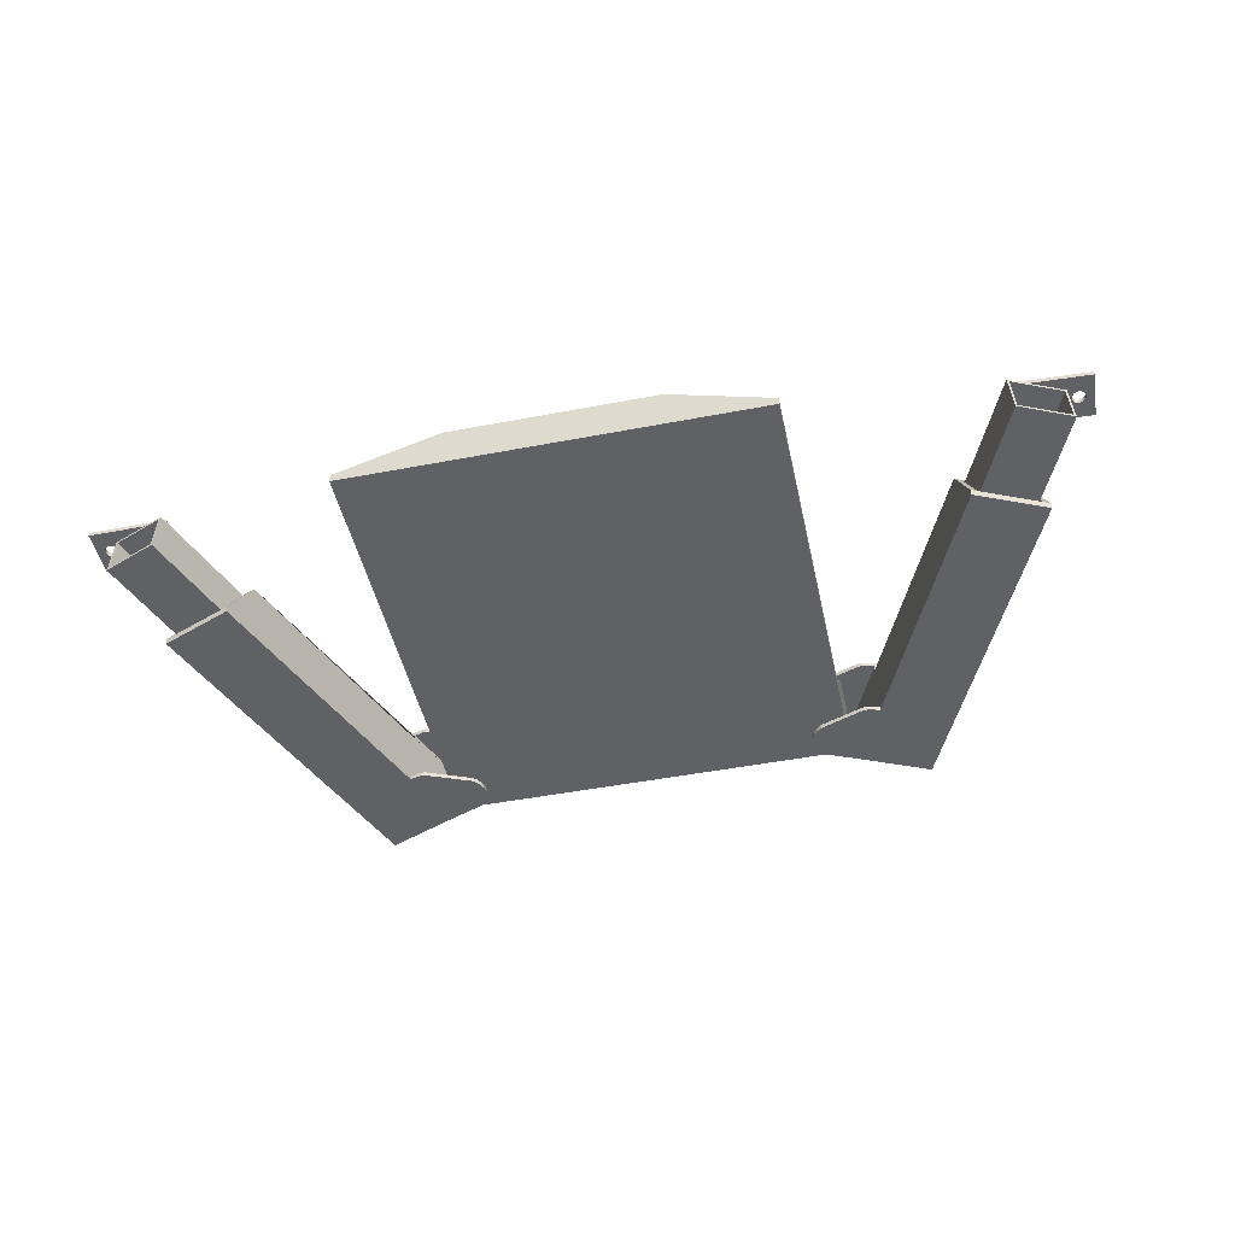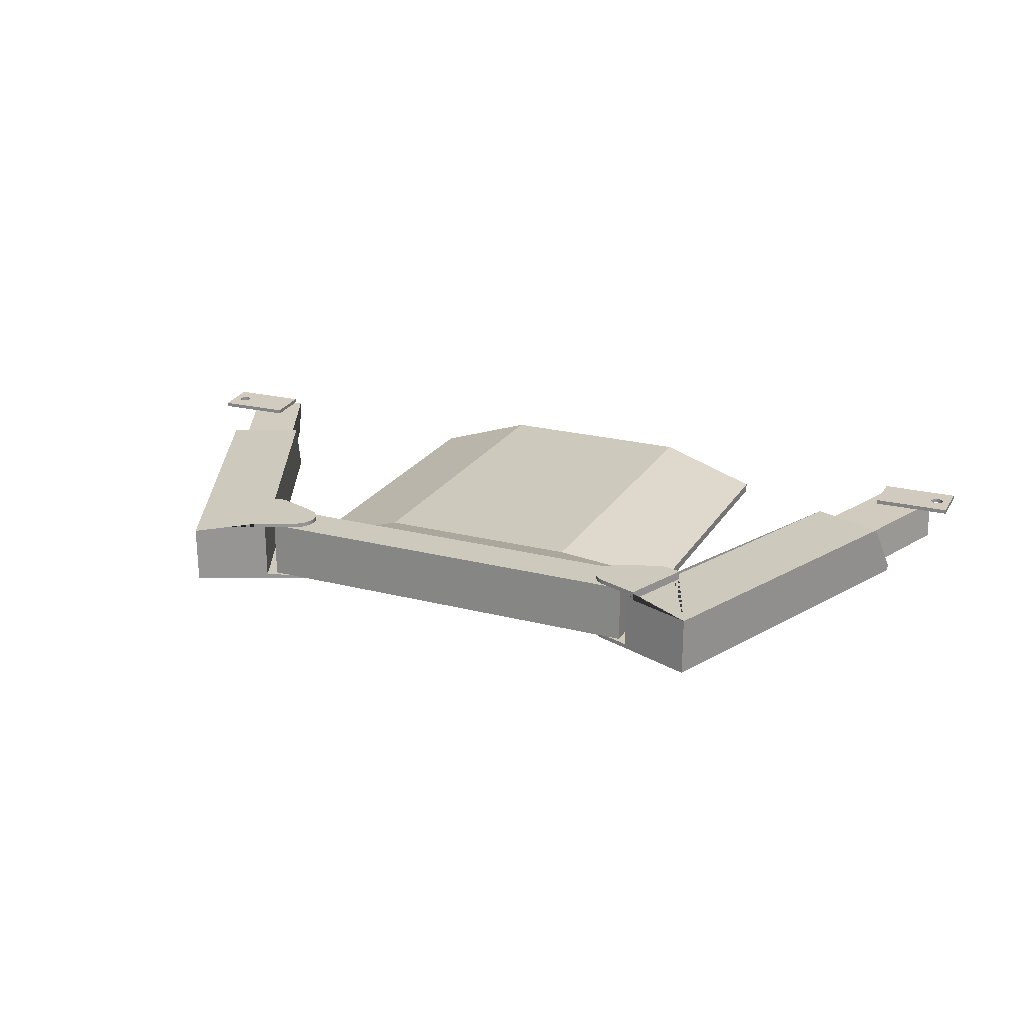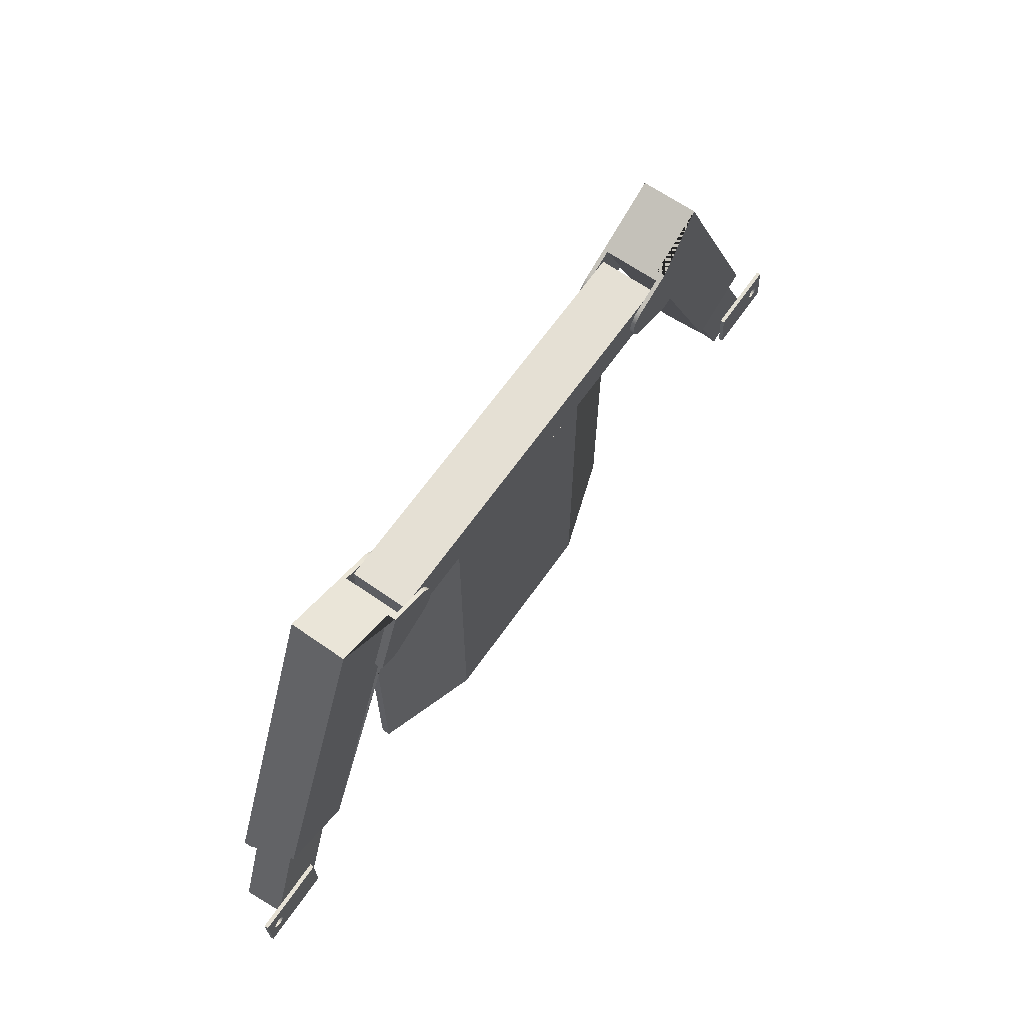
<metadata>
{"format":"obj","ext":"obj","renderer":"f3d","projection":"perspective","resolution":1024,"background":"white","views":[{"elev":-46.9,"azim":-167.7,"up":"+Y"},{"elev":22.6,"azim":23.9,"up":"+Y"},{"elev":65.3,"azim":125.1,"up":"+Z"}]}
</metadata>
<code>
g Mesh1 baseplate1 Model
v 12 0 -0
v 12 0 -10.5
v 12 0.25 -10.5
v 12 0.25 -0
f 1 2 3 4
v 0 0 -0
v 0 0 -10.5
f 1 5 6 2
v 0 0.25 -0
v 3 1.25 -0
v 9 1.25 -0
f 1 5 7 8 9 4
v 12 0 1.375
v 0 0 1.375
f 5 1 10 11
v 12 1.688 1.375
f 1 4 12 10
f 4 9 12
v 9 1.25 -10.5
f 3 13 9 4
v 0 0.25 -10.5
v 3 1.25 -10.5
f 2 6 14 15 13 3
f 6 5 7 14
v 0 1.688 1.375
f 7 5 11 16
v 0 0 2.688
v 0 1.688 2.688
f 16 11 17 18
v 3 1.688 1.375
v 9 1.688 1.375
f 12 10 11 16 19 20
v 12 1.688 2.688
v 12 0 2.688
f 10 12 21 22
f 12 20 19 16 18 21
f 20 12 9
f 19 20 9 8
f 13 15 8 9
f 7 8 15 14
f 8 7 19
f 16 19 7
f 22 21 18 17
f 11 10 22 17
g Mesh2 Group1 swivel_pre1 Model
v 11.01 -0.125 1.919
v 11.02 -0.125 1.834
v 11.08 -0.125 1.676
v 11.19 -0.125 1.54
v 11.32 -0.125 1.435
v 12.54 -0.125 0.9331
v 12.59 -0.125 0.9162
v 12.63 -0.125 0.9045
v 12.69 -0.125 0.8984
v 12.74 -0.125 0.8979
v 12.79 -0.125 0.9029
v 12.84 -0.125 0.9134
v 13.08 -0.125 0.9781
v 12.29 -0.125 2.946
v 11.48 -0.125 2.638
v 11.32 -0.125 2.572
v 11.19 -0.125 2.468
v 11.08 -0.125 2.332
v 11.02 -0.125 2.174
v 11 -0.125 2.004
f 23 24 25 26 27 28 29 30 31 32 33 34 35 36 37 38 39 40 41 42
v 11.01 4.441e-16 1.919
v 11.02 4.441e-16 1.834
f 24 23 43 44
v 11 4.441e-16 2.004
f 23 42 45 43
v 11.02 4.441e-16 2.174
f 42 41 46 45
v 11.08 4.441e-16 2.332
f 41 40 47 46
v 11.19 4.441e-16 2.468
f 40 39 48 47
v 11.32 4.441e-16 2.572
f 39 38 49 48
v 11.48 4.441e-16 2.638
f 38 37 50 49
v 12.29 4.441e-16 2.946
f 37 36 51 50
v 13.08 4.441e-16 0.9781
f 36 35 52 51
v 12.84 4.441e-16 0.9134
f 35 34 53 52
v 12.79 4.441e-16 0.9029
f 34 33 54 53
v 12.74 4.441e-16 0.8979
f 33 32 55 54
v 12.69 4.441e-16 0.8984
f 32 31 56 55
v 12.63 4.441e-16 0.9045
f 31 30 57 56
v 12.59 4.441e-16 0.9162
f 30 29 58 57
v 12.54 4.441e-16 0.9331
f 29 28 59 58
v 11.32 4.441e-16 1.435
f 28 27 60 59
v 11.19 4.441e-16 1.54
f 27 26 61 60
v 11.08 4.441e-16 1.676
f 26 25 62 61
f 25 24 44 62
f 44 43 45 46 47 48 49 50 51 52 53 54 55 56 57 58 59 60 61 62
g Mesh3 Group2 swivel_pre1 Model
v 13.31 1.363 1.071
v 14.98 1.363 1.739
v 14.98 0.075 1.739
v 13.27 0.075 1.052
v 13.27 1.363 1.052
f 63 64 65 66 67
v 16.12 1.363 -5.963
v 17.79 1.363 -5.295
f 64 63 68 69
v 16.07 1.363 -5.982
f 63 67 70 68
v 16.35 0.075 -6.667
f 67 66 71 70
v 18.07 0.075 -5.981
f 66 65 72 71
f 65 64 69 72
v 17.98 1.363 -5.221
v 18.25 0.075 -5.907
f 73 74 72 69
v 14.38 -0.125 3.781
v 18.25 -0.125 -5.907
v 17.94 1.562 -5.113
v 14.38 1.562 3.781
f 75 76 74 73 77 78
v 12.29 -0.125 2.946
v 16.16 -0.125 -6.741
f 79 80 76 75
v 12.29 1.688 2.946
v 13.08 1.688 0.9781
v 13.08 1.562 0.9781
v 15.85 1.562 -5.948
v 15.89 1.363 -6.056
v 16.16 0.075 -6.741
f 81 82 83 84 85 86 80 79
v 11.01 1.688 1.919
v 11.02 1.688 1.834
v 11.08 1.688 1.676
v 11.19 1.688 1.54
v 11.32 1.688 1.435
v 12.54 1.688 0.9331
v 12.59 1.688 0.9162
v 12.63 1.688 0.9045
v 12.69 1.688 0.8984
v 12.74 1.688 0.8979
v 12.79 1.688 0.9029
v 12.84 1.688 0.9134
v 11.48 1.688 2.638
v 11.32 1.688 2.572
v 11.19 1.688 2.468
v 11.08 1.688 2.332
v 11.02 1.688 2.174
v 11 1.688 2.004
f 87 88 89 90 91 92 93 94 95 96 97 98 82 81 99 100 101 102 103 104
v 11.01 1.812 1.919
v 11.02 1.812 1.834
f 88 87 105 106
v 11 1.812 2.004
f 87 104 107 105
v 11.02 1.812 2.174
f 104 103 108 107
v 11.08 1.812 2.332
f 103 102 109 108
v 11.19 1.812 2.468
f 102 101 110 109
v 11.32 1.812 2.572
f 101 100 111 110
v 11.48 1.812 2.638
f 100 99 112 111
v 12.29 1.812 2.946
f 99 81 113 112
v 13.08 1.812 0.9781
f 82 81 113 114
v 12.53 1.562 3.039
v 12.53 1.812 3.039
f 113 81 79 75 78 115 116
v 13.31 1.562 1.071
f 78 77 84 83 117 115
f 68 70 85 84 77 73 69
f 70 71 86 85
f 71 72 74 76 80 86
v 13.31 1.812 1.071
f 118 117 83 82 114
f 116 115 117 118
f 114 113 116 118
v 12.84 1.812 0.9134
v 12.79 1.812 0.9029
v 12.74 1.812 0.8979
v 12.69 1.812 0.8984
v 12.63 1.812 0.9045
v 12.59 1.812 0.9162
v 12.54 1.812 0.9331
v 11.32 1.812 1.435
v 11.19 1.812 1.54
v 11.08 1.812 1.676
f 106 105 107 108 109 110 111 112 113 114 119 120 121 122 123 124 125 126 127 128
f 82 98 119 114
f 98 97 120 119
f 97 96 121 120
f 96 95 122 121
f 95 94 123 122
f 94 93 124 123
f 93 92 125 124
f 92 91 126 125
f 91 90 127 126
f 90 89 128 127
f 89 88 106 128
g Mesh4 Group2 swivel_pre1 Model
v 17.48 0.2157 -9.229
v 17.53 0.2789 -9.206
v 19.02 0.2157 -8.612
f 129 130 131
v 17.4 1.359 -9.232
f 130 129 132
v 15.72 0.1027 -4.82
v 15.64 1.246 -4.822
f 132 129 133 134
v 17.26 0.1027 -4.202
f 129 131 135 133
v 18.94 1.359 -8.614
v 17.18 1.246 -4.205
f 131 136 137 135
v 18.96 0.2789 -8.636
f 131 138 136
f 138 131 130
v 15.86 0.1718 -5.028
v 17.29 0.1718 -4.458
f 138 130 139 140
v 17.46 1.295 -9.208
v 15.79 1.188 -5.031
f 130 141 142 139
f 130 132 141
v 18.89 1.295 -8.638
f 141 132 143
f 136 143 132
f 136 138 143
v 17.22 1.188 -4.46
f 143 138 140 144
v 17.13 1.182 -4.228
v 17.2 0.1659 -4.226
f 145 144 140 146
v 15.7 1.182 -4.798
f 147 142 144 145
v 15.77 0.1659 -4.796
f 148 139 142 147
f 146 140 139 148
f 142 144 140 139
f 141 143 144 142
f 135 146 148
f 146 135 137
f 146 137 145
f 145 137 134
f 137 136 132 134
f 134 147 145
f 134 148 147
f 133 148 134
f 148 133 135
g Mesh5 Group2 swivel_pre1 Model
v 19.7 1.546 -8.862
v 17.41 1.497 -7.548
v 17.42 1.526 -8.878
f 149 150 151
v 19.15 1.53 -8.34
f 150 149 152
v 19.19 1.531 -8.367
f 152 149 153
v 19.24 1.531 -8.383
f 153 149 154
v 19.29 1.532 -8.386
f 154 149 155
v 19.34 1.532 -8.376
f 155 149 156
v 19.38 1.532 -8.354
f 156 149 157
v 19.42 1.531 -8.321
f 157 149 158
v 19.44 1.531 -8.28
f 158 149 159
v 19.46 1.53 -8.234
f 159 149 160
v 19.46 1.529 -8.185
f 160 149 161
v 19.45 1.528 -8.137
f 161 149 162
v 19.7 1.517 -7.533
f 163 162 149
v 19.43 1.527 -8.093
f 163 164 162
v 19.4 1.525 -8.057
f 163 165 164
v 19.36 1.525 -8.03
f 163 166 165
v 19.31 1.524 -8.014
f 163 167 166
v 19.26 1.523 -8.012
f 163 168 167
v 19.21 1.523 -8.021
f 163 169 168
v 19.17 1.523 -8.043
f 163 170 169
v 19.13 1.524 -8.076
f 163 171 170
f 150 171 163
v 19.11 1.524 -8.117
f 171 150 172
v 19.09 1.525 -8.163
f 172 150 173
v 19.09 1.526 -8.212
f 173 150 174
v 19.1 1.527 -8.26
f 174 150 175
v 19.12 1.528 -8.304
f 150 176 175
f 150 152 176
v 19.15 1.655 -8.338
v 19.12 1.653 -8.301
f 177 178 176 152
v 17.41 1.622 -7.545
f 177 179 178
v 19.7 1.671 -8.86
f 180 179 177
v 17.41 1.651 -8.875
f 179 180 181
f 149 151 181 180
f 151 150 179 181
v 19.69 1.641 -7.53
f 150 163 182 179
f 163 149 180 182
v 19.45 1.653 -8.134
f 183 182 180
v 19.43 1.652 -8.091
f 184 182 183
v 19.4 1.65 -8.054
f 185 182 184
v 19.35 1.649 -8.027
f 186 182 185
v 19.31 1.649 -8.012
f 187 182 186
v 19.26 1.648 -8.009
f 188 182 187
v 19.21 1.648 -8.019
f 189 182 188
v 19.17 1.648 -8.041
f 190 182 189
v 19.13 1.649 -8.073
f 191 182 190
f 191 179 182
v 19.1 1.649 -8.114
f 192 179 191
v 19.09 1.65 -8.16
f 193 179 192
v 19.09 1.651 -8.209
f 194 179 193
v 19.1 1.652 -8.257
f 179 194 195
f 195 194 174 175
f 194 193 173 174
f 193 192 172 173
f 192 191 171 172
f 191 190 170 171
f 190 189 169 170
f 189 188 168 169
f 188 187 167 168
f 187 186 166 167
f 186 185 165 166
f 185 184 164 165
f 184 183 162 164
v 19.46 1.654 -8.182
f 183 196 161 162
f 180 196 183
v 19.46 1.655 -8.231
f 180 197 196
v 19.44 1.656 -8.278
f 180 198 197
v 19.41 1.656 -8.318
f 180 199 198
v 19.38 1.657 -8.351
f 180 200 199
v 19.33 1.657 -8.373
f 180 201 200
v 19.29 1.657 -8.383
f 180 202 201
v 19.24 1.656 -8.38
f 180 203 202
v 19.19 1.655 -8.364
f 180 204 203
f 180 177 204
f 204 177 152 153
f 203 204 153 154
f 202 203 154 155
f 201 202 155 156
f 200 201 156 157
f 199 200 157 158
f 198 199 158 159
f 197 198 159 160
f 196 197 160 161
f 178 195 175 176
f 178 179 195
g Mesh6 Group3 swivel_pre2 Model
v 1.059 -0.125 1.963
v 1.044 -0.125 2.134
v 0.9854 -0.125 2.295
v 0.8871 -0.125 2.435
v 0.7559 -0.125 2.545
v 0.6006 -0.125 2.618
v -0.1958 -0.125 2.961
v -1.067 -0.125 1.029
v -0.8286 -0.125 0.9541
v -0.7791 -0.125 0.9414
v -0.7284 -0.125 0.9342
v -0.6773 -0.125 0.9325
v -0.6263 -0.125 0.9364
v -0.576 -0.125 0.9459
v -0.5271 -0.125 0.9607
v 0.7063 -0.125 1.41
v 0.8466 -0.125 1.508
v 0.9567 -0.125 1.639
v 1.029 -0.125 1.794
v 1.044 -0.125 1.879
f 205 206 207 208 209 210 211 212 213 214 215 216 217 218 219 220 221 222 223 224
v 1.059 4.441e-16 1.963
v 1.044 4.441e-16 2.134
f 225 226 206 205
v 0.9567 4.441e-16 1.639
v 0.8466 4.441e-16 1.508
v 0.7063 4.441e-16 1.41
v -0.5271 4.441e-16 0.9607
v -0.576 4.441e-16 0.9459
v -0.6263 4.441e-16 0.9364
v -0.6773 4.441e-16 0.9325
v -0.7284 4.441e-16 0.9342
v -0.7791 4.441e-16 0.9414
v -0.8286 4.441e-16 0.9541
v -1.067 4.441e-16 1.029
v -0.1958 4.441e-16 2.961
v 0.6006 4.441e-16 2.618
v 0.7559 4.441e-16 2.545
v 0.8871 4.441e-16 2.435
v 0.9854 4.441e-16 2.295
v 1.044 4.441e-16 1.879
v 1.029 4.441e-16 1.794
f 227 228 229 230 231 232 233 234 235 236 237 238 239 240 241 242 226 225 243 244
f 228 227 222 221
f 227 244 223 222
f 244 243 224 223
f 243 225 205 224
f 229 228 221 220
f 230 229 220 219
f 231 230 219 218
f 232 231 218 217
f 233 232 217 216
f 234 233 216 215
f 235 234 215 214
f 236 235 214 213
f 237 236 213 212
f 238 237 212 211
f 239 238 211 210
f 240 239 210 209
f 241 240 209 208
f 242 241 208 207
f 226 242 207 206
g Mesh7 Group4 swivel_pre2 Model
v -1.249 1.363 1.112
v -1.249 0.075 1.112
v -2.936 0.075 1.872
v -2.936 1.363 1.872
v -1.295 1.363 1.132
f 245 246 247 248 249
v -4.363 1.363 -5.793
v -4.667 0.075 -6.466
f 250 251 246 245
v -4.181 1.363 -5.875
v -4.484 0.075 -6.548
f 252 253 251 250
v -0.1958 -0.125 2.961
v -4.484 -0.125 -6.548
v -4.133 1.562 -5.769
v -1.067 1.562 1.029
v -1.067 1.688 1.029
v -0.1958 1.688 2.961
f 254 255 253 252 256 257 258 259
v -2.247 -0.125 3.886
v -6.536 -0.125 -5.623
f 260 261 255 254
v -2.247 1.562 3.886
v -6.184 1.562 -4.844
v -6.232 1.363 -4.95
v -6.536 0.075 -5.623
f 262 263 264 265 261 260
v -0.4237 1.562 3.064
v -1.295 1.562 1.132
f 266 267 257 256 263 262
v -1.295 1.812 1.132
v -0.4237 1.812 3.064
f 268 267 266 269
v -1.067 1.812 1.029
f 270 258 257 267 268
v -0.8286 1.812 0.9541
v -0.8286 1.688 0.9541
f 270 271 272 258
v 0.9567 1.812 1.639
v 0.8466 1.812 1.508
v 0.7063 1.812 1.41
v -0.5271 1.812 0.9607
v -0.576 1.812 0.9459
v -0.6263 1.812 0.9364
v -0.6773 1.812 0.9325
v -0.7284 1.812 0.9342
v -0.7791 1.812 0.9414
v -0.1958 1.812 2.961
v 0.6006 1.812 2.618
v 0.7559 1.812 2.545
v 0.8871 1.812 2.435
v 0.9854 1.812 2.295
v 1.044 1.812 2.134
v 1.059 1.812 1.963
v 1.044 1.812 1.879
v 1.029 1.812 1.794
f 273 274 275 276 277 278 279 280 281 271 270 282 283 284 285 286 287 288 289 290
v 0.9567 1.688 1.639
v 0.8466 1.688 1.508
f 274 273 291 292
v 1.029 1.688 1.794
f 273 290 293 291
v 1.044 1.688 1.879
f 290 289 294 293
v 1.059 1.688 1.963
f 289 288 295 294
v 1.044 1.688 2.134
f 288 287 296 295
v 0.9854 1.688 2.295
f 287 286 297 296
v 0.8871 1.688 2.435
f 286 285 298 297
v 0.7559 1.688 2.545
f 285 284 299 298
v 0.6006 1.688 2.618
f 284 283 300 299
f 283 282 259 300
f 270 282 259 258
f 268 269 282 270
f 269 266 262 260 254 259 282
v -0.7791 1.688 0.9414
v -0.7284 1.688 0.9342
v -0.6773 1.688 0.9325
v -0.6263 1.688 0.9364
v -0.576 1.688 0.9459
v -0.5271 1.688 0.9607
v 0.7063 1.688 1.41
f 295 296 297 298 299 300 259 258 272 301 302 303 304 305 306 307 292 291 293 294
f 271 281 301 272
f 281 280 302 301
f 280 279 303 302
f 279 278 304 303
f 278 277 305 304
f 277 276 306 305
f 276 275 307 306
f 275 274 292 307
v -6.05 1.363 -5.033
v -4.409 1.363 -5.773
f 308 264 263 256 252 250 309
v -6.353 0.075 -5.705
f 308 310 265 264
f 310 308 248 247
f 308 309 249 248
f 309 250 245 249
f 251 310 247 246
f 253 255 261 265 310 251
g Mesh8 Group4 swivel_pre2 Model
v -7.423 0.2157 -8.293
v -5.959 0.2789 -8.951
v -5.905 0.2157 -8.977
f 311 312 313
v -7.361 0.2789 -8.319
f 312 311 314
v -7.343 1.359 -8.298
f 315 314 311
v -7.29 1.295 -8.324
f 316 314 315
v -5.441 1.188 -4.223
v -5.511 0.1718 -4.218
f 317 318 314 316
v -5.408 0.1659 -3.99
v -5.338 1.182 -3.995
f 319 318 317 320
v -4.007 0.1659 -4.622
v -4.109 0.1718 -4.85
f 321 322 318 319
v -3.936 1.182 -4.627
v -4.039 1.188 -4.855
f 323 324 322 321
f 320 317 324 323
f 322 318 317 324
f 318 322 312 314
v -5.888 1.295 -8.956
f 322 324 325 312
f 324 317 316 325
v -5.826 1.359 -8.983
f 316 326 325
f 326 316 315
v -3.874 1.246 -4.654
v -5.391 1.246 -3.97
f 327 326 315 328
v -3.953 0.1027 -4.648
f 327 329 313 326
f 327 321 329
f 323 321 327
f 320 323 327
f 327 328 320
f 320 328 319
v -5.47 0.1027 -3.964
f 328 330 319
f 330 328 315 311
f 329 330 311 313
f 330 329 321
f 321 319 330
f 326 313 312
f 325 326 312
g Mesh9 Group4 swivel_pre2 Model
v -5.829 1.526 -8.628
v -5.762 1.497 -7.3
v -8.115 1.546 -8.513
f 331 332 333
v -5.828 1.651 -8.625
v -5.761 1.622 -7.297
f 334 335 332 331
v -8.114 1.671 -8.51
f 334 336 335
f 336 334 331 333
v -8.047 1.641 -7.182
v -8.049 1.517 -7.185
f 337 336 333 338
v -7.829 1.653 -7.797
f 336 337 339
v -7.806 1.652 -7.754
f 339 337 340
v -7.771 1.65 -7.719
f 340 337 341
v -7.729 1.649 -7.694
f 341 337 342
v -7.682 1.649 -7.68
f 342 337 343
v -7.633 1.648 -7.679
f 343 337 344
v -7.586 1.648 -7.691
f 344 337 345
v -7.543 1.648 -7.715
f 345 337 346
v -7.508 1.649 -7.749
f 346 337 347
f 337 335 347
f 335 337 338 332
v -7.509 1.524 -7.752
f 338 348 332
v -7.544 1.523 -7.718
f 349 348 338
f 348 349 346 347
v -7.587 1.523 -7.694
f 349 350 345 346
f 350 349 338
v -7.635 1.523 -7.682
f 351 350 338
f 350 351 344 345
v -7.684 1.524 -7.683
f 351 352 343 344
f 352 351 338
v -7.731 1.525 -7.696
f 353 352 338
f 352 353 342 343
v -7.773 1.525 -7.721
f 353 354 341 342
f 354 353 338
v -7.807 1.527 -7.757
f 355 354 338
f 354 355 340 341
v -7.831 1.528 -7.799
f 355 356 339 340
f 356 355 338
f 333 356 338
v -7.843 1.529 -7.847
f 356 333 357
v -7.842 1.53 -7.896
f 357 333 358
v -7.828 1.531 -7.943
f 358 333 359
v -7.803 1.531 -7.985
f 359 333 360
v -7.768 1.532 -8.019
f 360 333 361
v -7.725 1.532 -8.043
f 361 333 362
v -7.678 1.532 -8.055
f 362 333 363
v -7.629 1.531 -8.054
f 363 333 364
v -7.582 1.531 -8.04
f 364 333 365
v -7.54 1.53 -8.015
f 365 333 366
f 366 333 332
v -7.506 1.528 -7.98
f 367 366 332
v -7.505 1.653 -7.978
v -7.539 1.655 -8.013
f 366 367 368 369
v -7.482 1.527 -7.938
v -7.481 1.652 -7.935
f 367 370 371 368
f 370 367 332
v -7.47 1.526 -7.89
f 370 332 372
v -7.471 1.525 -7.841
f 372 332 373
v -7.484 1.524 -7.794
f 373 332 374
f 374 332 348
v -7.483 1.649 -7.791
f 374 348 347 375
f 347 335 375
v -7.47 1.65 -7.838
f 375 335 376
v -7.469 1.651 -7.887
f 376 335 377
f 371 377 335
f 370 372 377 371
f 372 373 376 377
f 373 374 375 376
f 371 335 368
f 368 335 369
f 369 335 336
v -7.581 1.655 -8.038
f 378 369 336
f 365 366 369 378
v -7.628 1.656 -8.051
f 364 365 378 379
f 379 378 336
v -7.677 1.657 -8.052
f 380 379 336
f 363 364 379 380
v -7.724 1.657 -8.04
f 362 363 380 381
f 381 380 336
v -7.767 1.657 -8.016
f 382 381 336
f 361 362 381 382
v -7.802 1.656 -7.982
f 360 361 382 383
f 383 382 336
v -7.827 1.656 -7.94
f 384 383 336
f 359 360 383 384
v -7.841 1.655 -7.893
f 358 359 384 385
f 385 384 336
v -7.841 1.654 -7.844
f 386 385 336
f 357 358 385 386
f 356 357 386 339
f 339 386 336

</code>
